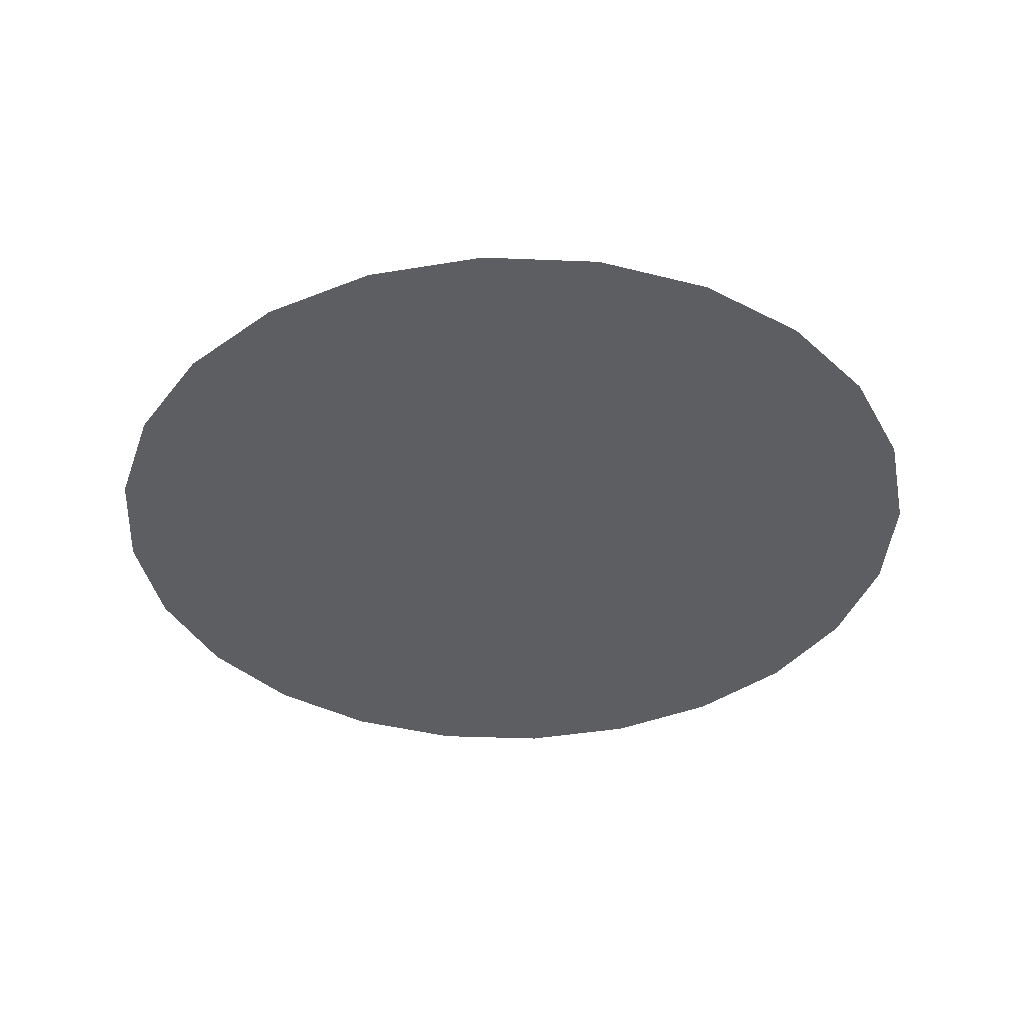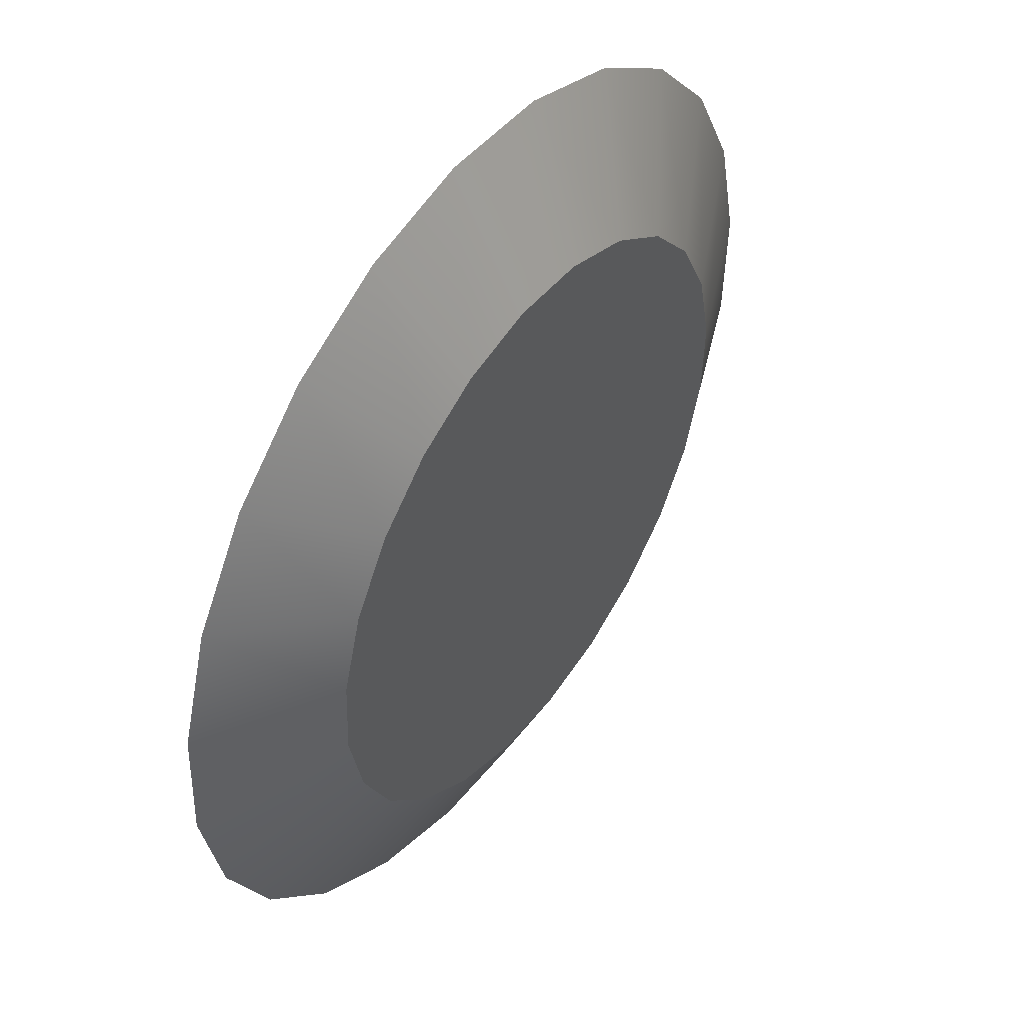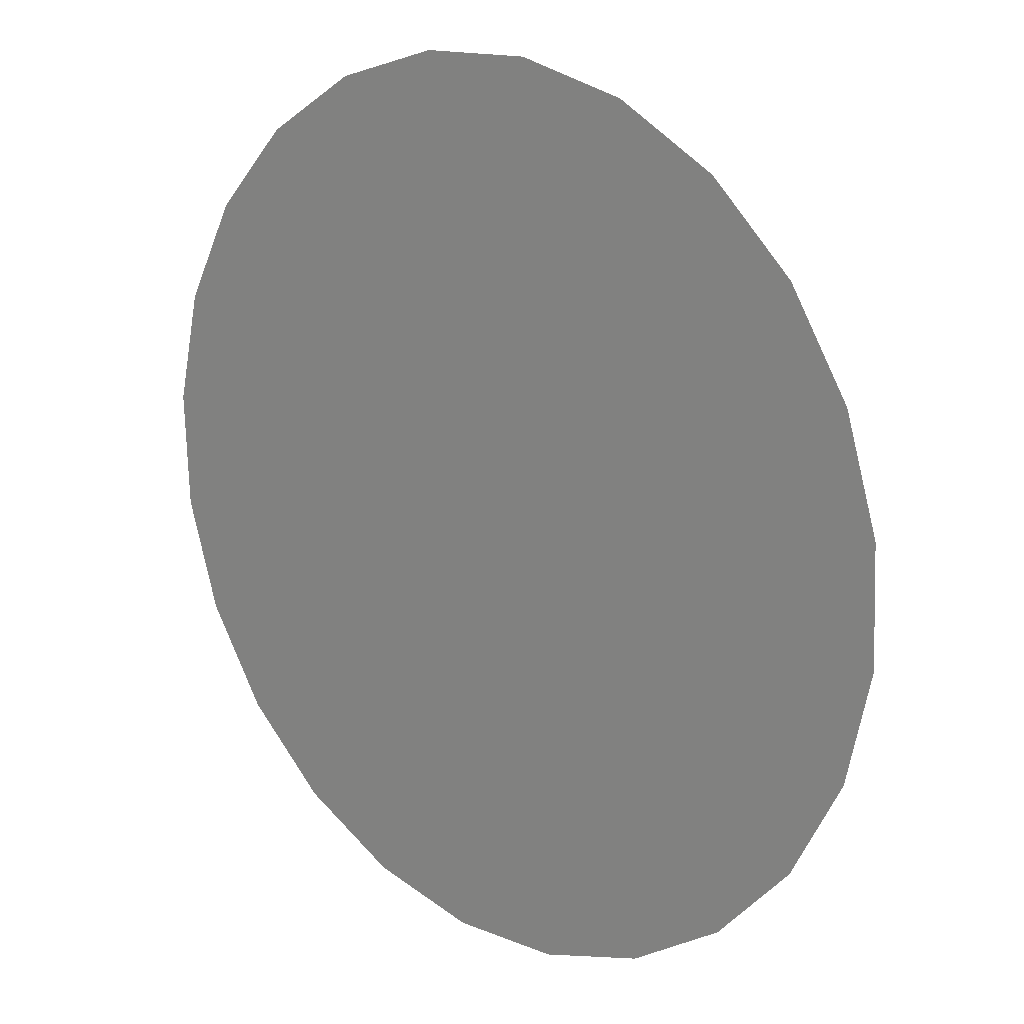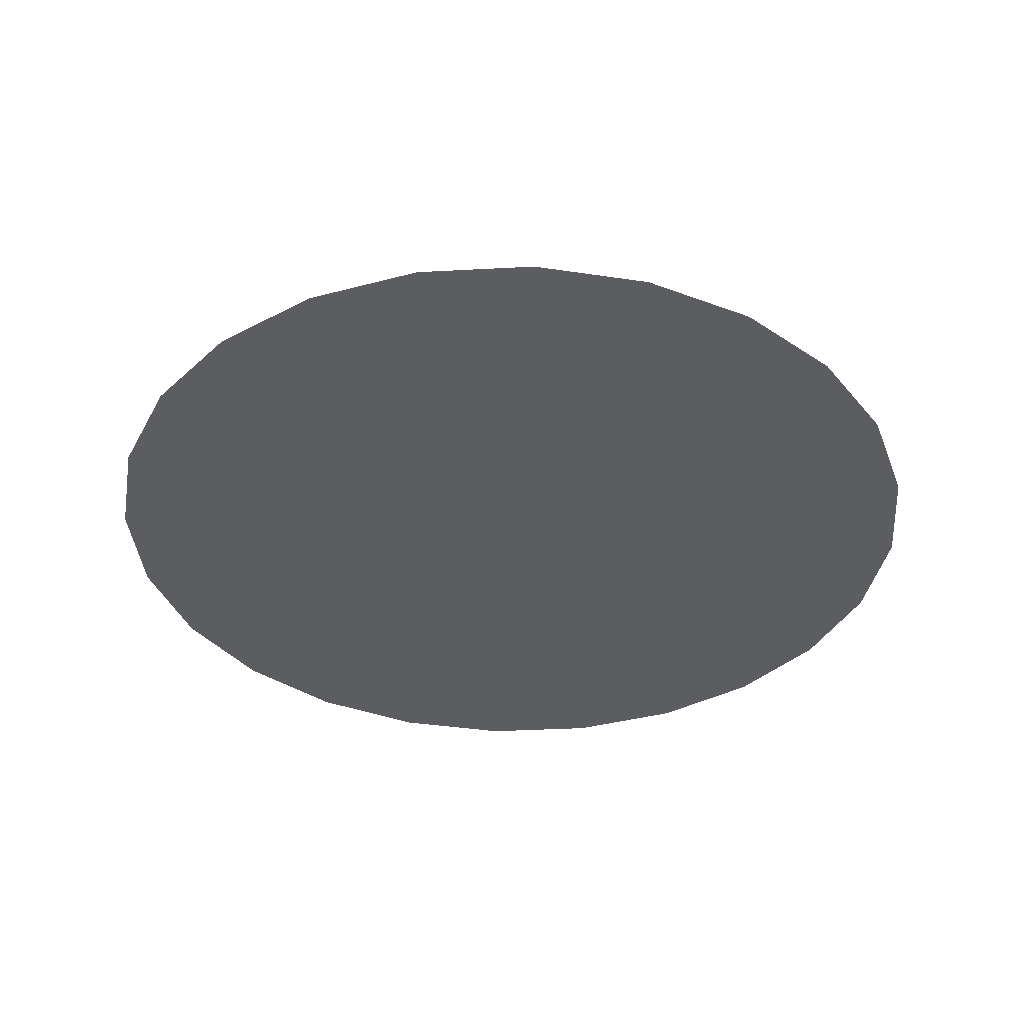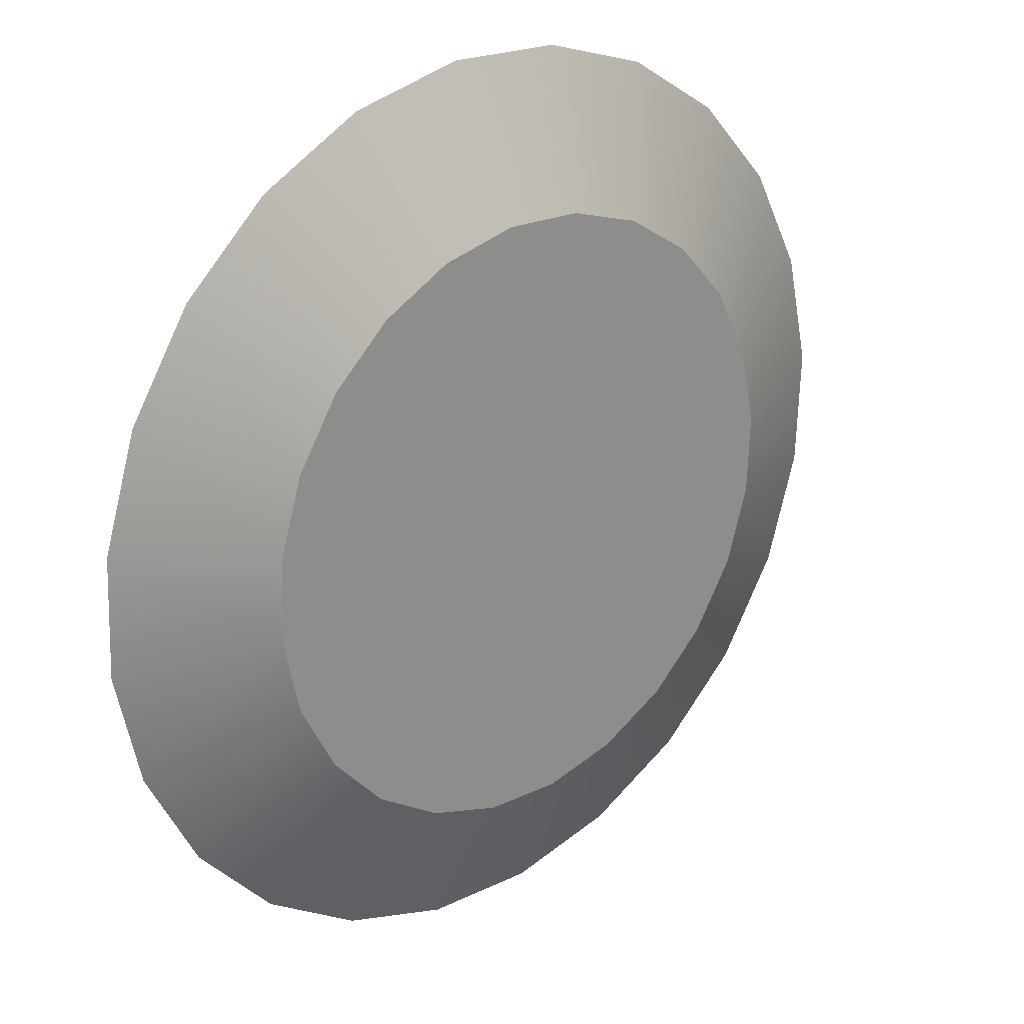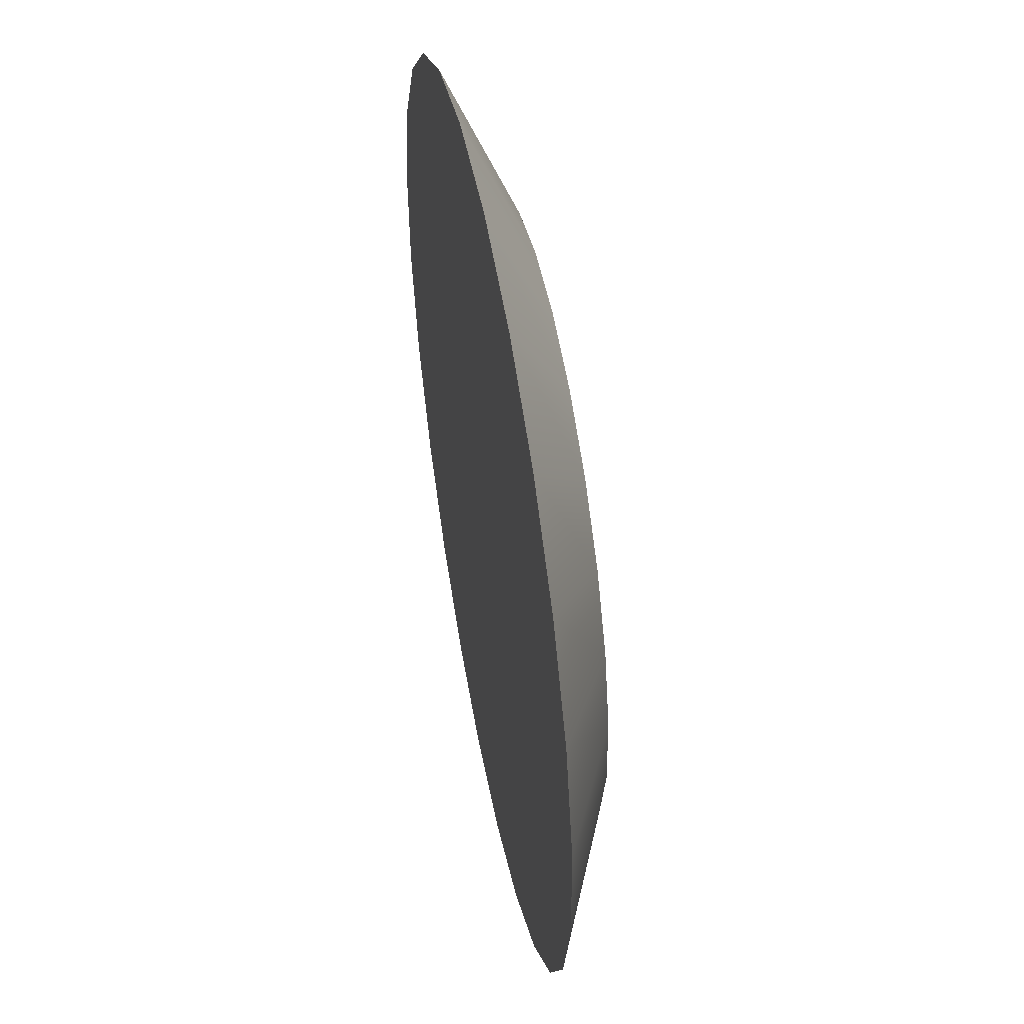
<metadata>
{"format":"obj","ext":"obj","renderer":"f3d","projection":"perspective","resolution":1024,"background":"white","views":[{"elev":-38.3,"azim":144.4,"up":"+Y"},{"elev":48.1,"azim":125.6,"up":"+Z"},{"elev":18.4,"azim":41.3,"up":"+Z"},{"elev":-36.7,"azim":-148.0,"up":"+Y"},{"elev":24.8,"azim":139.2,"up":"+Z"},{"elev":51.1,"azim":79.3,"up":"+Z"}]}
</metadata>
<code>
o Group28/mesh44/mesh44-geometry#mesh44-geometry
v 0.3083 0.6997 -0.2129
v 0.2704 0.7168 -0.2417
v 0.3096 0.6997 -0.2453
v 0.2695 0.7168 -0.2197
v 0.3026 0.6997 -0.277
v 0.2988 0.6997 -0.182
v 0.2657 0.7168 -0.2632
v 0.2631 0.7168 -0.1987
v 0.2877 0.6997 -0.3057
v 0.2817 0.6997 -0.1545
v 0.2556 0.7168 -0.2827
v 0.2515 0.7168 -0.1801
v 0.2661 0.6997 -0.3296
v 0.2582 0.6997 -0.1325
v 0.2409 0.7168 -0.2989
v 0.2355 0.7168 -0.1652
v 0.239 0.6997 -0.3469
v 0.2299 0.6997 -0.1175
v 0.2225 0.7168 -0.3106
v 0.2163 0.7168 -0.1549
v 0.2085 0.6997 -0.3565
v 0.1987 0.6997 -0.1103
v 0.2018 0.7168 -0.3172
v 0.1952 0.7168 -0.1501
v 0.1925 0.6997 -0.3572
v 0.1668 0.6997 -0.1117
v 0.191 0.7168 -0.3176
v 0.1735 0.7168 -0.151
v 0.1766 0.6997 -0.3579
v 0.1528 0.7168 -0.1575
v 0.1801 0.7168 -0.3181
v 0.1454 0.6997 -0.3507
v 0.1363 0.6997 -0.1213
v 0.159 0.7168 -0.3133
v 0.1344 0.7168 -0.1693
v 0.1397 0.7168 -0.303
v 0.1171 0.6997 -0.3357
v 0.1092 0.6997 -0.1386
v 0.1197 0.7168 -0.1855
v 0.1238 0.7168 -0.2881
v 0.09357 0.6997 -0.3137
v 0.08755 0.6997 -0.1625
v 0.1096 0.7168 -0.205
v 0.1122 0.7168 -0.2695
v 0.07648 0.6997 -0.2862
v 0.0727 0.6997 -0.1912
v 0.1049 0.7168 -0.2265
v 0.1057 0.7168 -0.2485
v 0.06696 0.6997 -0.2553
v 0.06567 0.6997 -0.2229
f 1 2 3
f 2 1 4
f 2 5 3
f 5 1 3
f 6 4 1
f 4 7 2
f 5 2 7
f 1 5 6
f 4 6 8
f 7 4 8
f 7 9 5
f 6 5 9
f 10 8 6
f 7 8 11
f 9 7 11
f 6 9 10
f 8 10 12
f 11 8 12
f 11 13 9
f 10 9 13
f 14 12 10
f 11 12 15
f 13 11 15
f 10 13 14
f 12 14 16
f 15 12 16
f 15 17 13
f 14 13 17
f 18 16 14
f 15 16 19
f 17 15 19
f 14 17 18
f 16 18 20
f 19 16 20
f 19 21 17
f 18 17 21
f 22 20 18
f 19 20 23
f 21 19 23
f 18 21 22
f 20 22 24
f 23 20 24
f 23 25 21
f 22 21 25
f 26 24 22
f 23 24 27
f 25 23 27
f 22 25 26
f 24 26 28
f 27 24 28
f 25 27 29
f 26 25 29
f 26 30 28
f 27 28 31
f 29 27 31
f 26 29 32
f 30 26 33
f 34 28 30
f 31 28 34
f 34 29 31
f 29 34 32
f 26 32 33
f 33 35 30
f 34 30 36
f 36 32 34
f 33 32 37
f 35 33 38
f 36 30 35
f 32 36 37
f 33 37 38
f 38 39 35
f 36 35 40
f 40 37 36
f 38 37 41
f 39 38 42
f 40 35 39
f 37 40 41
f 38 41 42
f 42 43 39
f 40 39 44
f 44 41 40
f 42 41 45
f 43 42 46
f 44 39 43
f 41 44 45
f 42 45 46
f 46 47 43
f 44 43 48
f 48 45 44
f 46 45 49
f 47 46 50
f 48 43 47
f 45 48 49
f 46 49 50
f 49 47 50
f 47 49 48
f 3 2 1
f 4 1 2
f 3 5 2
f 3 1 5
f 1 4 6
f 2 7 4
f 7 2 5
f 6 5 1
f 8 6 4
f 8 4 7
f 5 9 7
f 9 5 6
f 6 8 10
f 11 8 7
f 11 7 9
f 10 9 6
f 12 10 8
f 12 8 11
f 9 13 11
f 13 9 10
f 10 12 14
f 15 12 11
f 15 11 13
f 14 13 10
f 16 14 12
f 16 12 15
f 13 17 15
f 17 13 14
f 14 16 18
f 19 16 15
f 19 15 17
f 18 17 14
f 20 18 16
f 20 16 19
f 17 21 19
f 21 17 18
f 18 20 22
f 23 20 19
f 23 19 21
f 22 21 18
f 24 22 20
f 24 20 23
f 21 25 23
f 25 21 22
f 22 24 26
f 27 24 23
f 27 23 25
f 26 25 22
f 28 26 24
f 28 24 27
f 29 27 25
f 29 25 26
f 28 30 26
f 31 28 27
f 31 27 29
f 32 29 26
f 33 26 30
f 30 28 34
f 34 28 31
f 31 29 34
f 32 34 29
f 33 32 26
f 30 35 33
f 36 30 34
f 34 32 36
f 37 32 33
f 38 33 35
f 35 30 36
f 37 36 32
f 38 37 33
f 35 39 38
f 40 35 36
f 36 37 40
f 41 37 38
f 42 38 39
f 39 35 40
f 41 40 37
f 42 41 38
f 39 43 42
f 44 39 40
f 40 41 44
f 45 41 42
f 46 42 43
f 43 39 44
f 45 44 41
f 46 45 42
f 43 47 46
f 48 43 44
f 44 45 48
f 49 45 46
f 50 46 47
f 47 43 48
f 49 48 45
f 50 49 46
f 50 47 49
f 48 49 47

</code>
